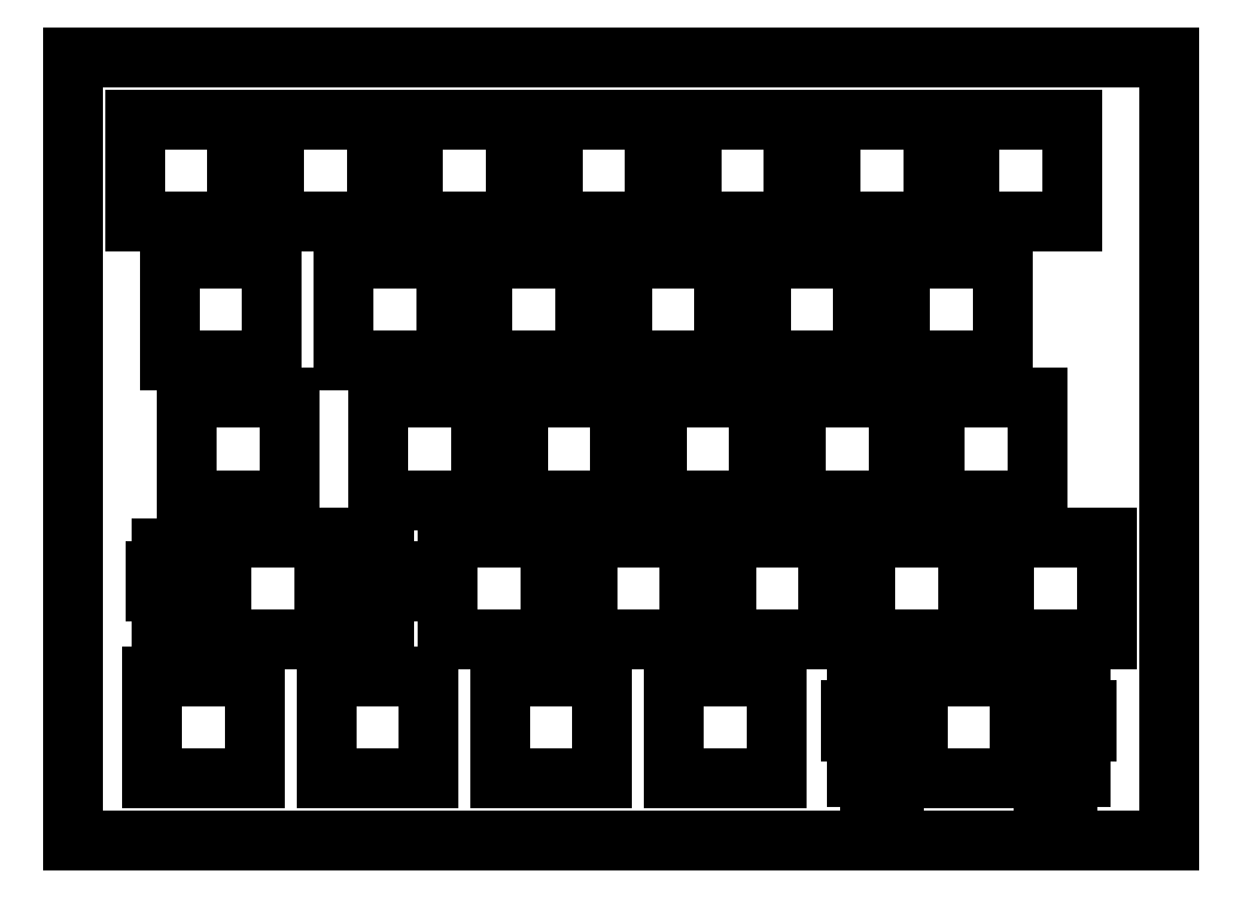
<metadata>
{"format":"dxf","ext":"dxf","renderer":"ezdxf+matplotlib","layout":"modelspace","background":"white","min_lineweight":24,"dpi":150}
</metadata>
<code>
0
SECTION
2
ENTITIES
0
LINE
8
0
10
0.09508
20
107.5
30
0
11
150.2
21
107.5
31
0
0
LINE
8
0
10
150.2
20
107.5
30
0
11
150.2
21
0.2522
31
0
0
LINE
8
0
10
150.2
20
0.2522
30
0
11
0.09508
21
0.2522
31
0
0
LINE
8
0
10
0.09508
20
0.2522
30
0
11
0.09508
21
107.5
31
0
0
LINE
8
0
10
115.8
20
22.78
30
0
11
115.8
21
18.08
31
0
0
LINE
8
0
10
115.8
20
18.08
30
0
11
114.2
21
18.08
31
0
0
LINE
8
0
10
114.2
20
18.08
30
0
11
114.2
21
21.31
31
0
0
LINE
8
0
10
114.2
20
21.31
30
0
11
107.5
21
21.31
31
0
0
LINE
8
0
10
107.5
20
21.31
30
0
11
107.5
21
18.08
31
0
0
LINE
8
0
10
107.5
20
18.08
30
0
11
106.7
21
18.08
31
0
0
LINE
8
0
10
106.7
20
18.08
30
0
11
106.7
21
15.28
31
0
0
LINE
8
0
10
106.7
20
15.28
30
0
11
107.5
21
15.28
31
0
0
LINE
8
0
10
107.5
20
15.28
30
0
11
107.5
21
9.008
31
0
0
LINE
8
0
10
107.5
20
9.008
30
0
11
109.2
21
9.008
31
0
0
LINE
8
0
10
109.2
20
9.008
30
0
11
109.2
21
7.808
31
0
0
LINE
8
0
10
109.2
20
7.808
30
0
11
112.5
21
7.808
31
0
0
LINE
8
0
10
112.5
20
7.808
30
0
11
112.5
21
9.008
31
0
0
LINE
8
0
10
112.5
20
9.008
30
0
11
114.2
21
9.008
31
0
0
LINE
8
0
10
114.2
20
9.008
30
0
11
114.2
21
13.48
31
0
0
LINE
8
0
10
114.2
20
13.48
30
0
11
115.8
21
13.48
31
0
0
LINE
8
0
10
115.8
20
13.48
30
0
11
115.8
21
8.778
31
0
0
LINE
8
0
10
115.8
20
8.778
30
0
11
129.8
21
8.778
31
0
0
LINE
8
0
10
129.8
20
8.778
30
0
11
129.8
21
13.48
31
0
0
LINE
8
0
10
129.8
20
13.48
30
0
11
131.3
21
13.48
31
0
0
LINE
8
0
10
131.3
20
13.48
30
0
11
131.3
21
9.008
31
0
0
LINE
8
0
10
131.3
20
9.008
30
0
11
133
21
9.008
31
0
0
LINE
8
0
10
133
20
9.008
30
0
11
133
21
7.808
31
0
0
LINE
8
0
10
133
20
7.808
30
0
11
136.3
21
7.808
31
0
0
LINE
8
0
10
136.3
20
7.808
30
0
11
136.3
21
9.008
31
0
0
LINE
8
0
10
136.3
20
9.008
30
0
11
138.1
21
9.008
31
0
0
LINE
8
0
10
138.1
20
9.008
30
0
11
138.1
21
15.28
31
0
0
LINE
8
0
10
138.1
20
15.28
30
0
11
138.9
21
15.28
31
0
0
LINE
8
0
10
138.9
20
15.28
30
0
11
138.9
21
18.08
31
0
0
LINE
8
0
10
138.9
20
18.08
30
0
11
138.1
21
18.08
31
0
0
LINE
8
0
10
138.1
20
18.08
30
0
11
138.1
21
21.31
31
0
0
LINE
8
0
10
138.1
20
21.31
30
0
11
131.3
21
21.31
31
0
0
LINE
8
0
10
131.3
20
21.31
30
0
11
131.3
21
18.08
31
0
0
LINE
8
0
10
131.3
20
18.08
30
0
11
129.8
21
18.08
31
0
0
LINE
8
0
10
129.8
20
18.08
30
0
11
129.8
21
22.78
31
0
0
LINE
8
0
10
129.8
20
22.78
30
0
11
115.8
21
22.78
31
0
0
LINE
8
0
10
11
20
22.78
30
0
11
25
21
22.78
31
0
0
LINE
8
0
10
25
20
22.78
30
0
11
25
21
8.778
31
0
0
LINE
8
0
10
25
20
8.778
30
0
11
11
21
8.778
31
0
0
LINE
8
0
10
11
20
8.778
30
0
11
11
21
22.78
31
0
0
LINE
8
0
10
34.81
20
22.78
30
0
11
48.81
21
22.78
31
0
0
LINE
8
0
10
48.81
20
22.78
30
0
11
48.81
21
8.778
31
0
0
LINE
8
0
10
48.81
20
8.778
30
0
11
34.81
21
8.778
31
0
0
LINE
8
0
10
34.81
20
8.778
30
0
11
34.81
21
22.78
31
0
0
LINE
8
0
10
58.63
20
22.78
30
0
11
72.63
21
22.78
31
0
0
LINE
8
0
10
72.63
20
22.78
30
0
11
72.63
21
8.778
31
0
0
LINE
8
0
10
72.63
20
8.778
30
0
11
58.63
21
8.778
31
0
0
LINE
8
0
10
58.63
20
8.778
30
0
11
58.63
21
22.78
31
0
0
LINE
8
0
10
82.44
20
22.78
30
0
11
96.44
21
22.78
31
0
0
LINE
8
0
10
96.44
20
22.78
30
0
11
96.44
21
8.778
31
0
0
LINE
8
0
10
96.44
20
8.778
30
0
11
82.44
21
8.778
31
0
0
LINE
8
0
10
82.44
20
8.778
30
0
11
82.44
21
22.78
31
0
0
LINE
8
0
10
20.53
20
41.83
30
0
11
20.53
21
37.13
31
0
0
LINE
8
0
10
20.53
20
37.13
30
0
11
19
21
37.13
31
0
0
LINE
8
0
10
19
20
37.13
30
0
11
19
21
40.36
31
0
0
LINE
8
0
10
19
20
40.36
30
0
11
12.25
21
40.36
31
0
0
LINE
8
0
10
12.25
20
40.36
30
0
11
12.25
21
37.13
31
0
0
LINE
8
0
10
12.25
20
37.13
30
0
11
11.43
21
37.13
31
0
0
LINE
8
0
10
11.43
20
37.13
30
0
11
11.43
21
34.33
31
0
0
LINE
8
0
10
11.43
20
34.33
30
0
11
12.25
21
34.33
31
0
0
LINE
8
0
10
12.25
20
34.33
30
0
11
12.25
21
28.06
31
0
0
LINE
8
0
10
12.25
20
28.06
30
0
11
13.98
21
28.06
31
0
0
LINE
8
0
10
13.98
20
28.06
30
0
11
13.98
21
26.86
31
0
0
LINE
8
0
10
13.98
20
26.86
30
0
11
17.28
21
26.86
31
0
0
LINE
8
0
10
17.28
20
26.86
30
0
11
17.28
21
28.06
31
0
0
LINE
8
0
10
17.28
20
28.06
30
0
11
19
21
28.06
31
0
0
LINE
8
0
10
19
20
28.06
30
0
11
19
21
32.53
31
0
0
LINE
8
0
10
19
20
32.53
30
0
11
20.53
21
32.53
31
0
0
LINE
8
0
10
20.53
20
32.53
30
0
11
20.53
21
27.83
31
0
0
LINE
8
0
10
20.53
20
27.83
30
0
11
34.53
21
27.83
31
0
0
LINE
8
0
10
34.53
20
27.83
30
0
11
34.53
21
32.53
31
0
0
LINE
8
0
10
34.53
20
32.53
30
0
11
36.05
21
32.53
31
0
0
LINE
8
0
10
36.05
20
32.53
30
0
11
36.05
21
28.06
31
0
0
LINE
8
0
10
36.05
20
28.06
30
0
11
37.78
21
28.06
31
0
0
LINE
8
0
10
37.78
20
28.06
30
0
11
37.78
21
26.86
31
0
0
LINE
8
0
10
37.78
20
26.86
30
0
11
41.08
21
26.86
31
0
0
LINE
8
0
10
41.08
20
26.86
30
0
11
41.08
21
28.06
31
0
0
LINE
8
0
10
41.08
20
28.06
30
0
11
42.8
21
28.06
31
0
0
LINE
8
0
10
42.8
20
28.06
30
0
11
42.8
21
34.33
31
0
0
LINE
8
0
10
42.8
20
34.33
30
0
11
43.63
21
34.33
31
0
0
LINE
8
0
10
43.63
20
34.33
30
0
11
43.63
21
37.13
31
0
0
LINE
8
0
10
43.63
20
37.13
30
0
11
42.8
21
37.13
31
0
0
LINE
8
0
10
42.8
20
37.13
30
0
11
42.8
21
40.36
31
0
0
LINE
8
0
10
42.8
20
40.36
30
0
11
36.05
21
40.36
31
0
0
LINE
8
0
10
36.05
20
40.36
30
0
11
36.05
21
37.13
31
0
0
LINE
8
0
10
36.05
20
37.13
30
0
11
34.53
21
37.13
31
0
0
LINE
8
0
10
34.53
20
37.13
30
0
11
34.53
21
41.83
31
0
0
LINE
8
0
10
34.53
20
41.83
30
0
11
20.53
21
41.83
31
0
0
LINE
8
0
10
51.48
20
41.83
30
0
11
65.48
21
41.83
31
0
0
LINE
8
0
10
65.48
20
41.83
30
0
11
65.48
21
27.83
31
0
0
LINE
8
0
10
65.48
20
27.83
30
0
11
51.48
21
27.83
31
0
0
LINE
8
0
10
51.48
20
27.83
30
0
11
51.48
21
41.83
31
0
0
LINE
8
0
10
70.53
20
41.83
30
0
11
84.53
21
41.83
31
0
0
LINE
8
0
10
84.53
20
41.83
30
0
11
84.53
21
27.83
31
0
0
LINE
8
0
10
84.53
20
27.83
30
0
11
70.53
21
27.83
31
0
0
LINE
8
0
10
70.53
20
27.83
30
0
11
70.53
21
41.83
31
0
0
LINE
8
0
10
89.58
20
41.83
30
0
11
103.6
21
41.83
31
0
0
LINE
8
0
10
103.6
20
41.83
30
0
11
103.6
21
27.83
31
0
0
LINE
8
0
10
103.6
20
27.83
30
0
11
89.58
21
27.83
31
0
0
LINE
8
0
10
89.58
20
27.83
30
0
11
89.58
21
41.83
31
0
0
LINE
8
0
10
108.6
20
41.83
30
0
11
122.6
21
41.83
31
0
0
LINE
8
0
10
122.6
20
41.83
30
0
11
122.6
21
27.83
31
0
0
LINE
8
0
10
122.6
20
27.83
30
0
11
108.6
21
27.83
31
0
0
LINE
8
0
10
108.6
20
27.83
30
0
11
108.6
21
41.83
31
0
0
LINE
8
0
10
127.7
20
41.83
30
0
11
141.7
21
41.83
31
0
0
LINE
8
0
10
141.7
20
41.83
30
0
11
141.7
21
27.83
31
0
0
LINE
8
0
10
141.7
20
27.83
30
0
11
127.7
21
27.83
31
0
0
LINE
8
0
10
127.7
20
27.83
30
0
11
127.7
21
41.83
31
0
0
LINE
8
0
10
15.76
20
60.88
30
0
11
29.76
21
60.88
31
0
0
LINE
8
0
10
29.76
20
60.88
30
0
11
29.76
21
46.88
31
0
0
LINE
8
0
10
29.76
20
46.88
30
0
11
15.76
21
46.88
31
0
0
LINE
8
0
10
15.76
20
46.88
30
0
11
15.76
21
60.88
31
0
0
LINE
8
0
10
41.96
20
60.88
30
0
11
55.96
21
60.88
31
0
0
LINE
8
0
10
55.96
20
60.88
30
0
11
55.96
21
46.88
31
0
0
LINE
8
0
10
55.96
20
46.88
30
0
11
41.96
21
46.88
31
0
0
LINE
8
0
10
41.96
20
46.88
30
0
11
41.96
21
60.88
31
0
0
LINE
8
0
10
61.01
20
60.88
30
0
11
75.01
21
60.88
31
0
0
LINE
8
0
10
75.01
20
60.88
30
0
11
75.01
21
46.88
31
0
0
LINE
8
0
10
75.01
20
46.88
30
0
11
61.01
21
46.88
31
0
0
LINE
8
0
10
61.01
20
46.88
30
0
11
61.01
21
60.88
31
0
0
LINE
8
0
10
80.06
20
60.88
30
0
11
94.06
21
60.88
31
0
0
LINE
8
0
10
94.06
20
60.88
30
0
11
94.06
21
46.88
31
0
0
LINE
8
0
10
94.06
20
46.88
30
0
11
80.06
21
46.88
31
0
0
LINE
8
0
10
80.06
20
46.88
30
0
11
80.06
21
60.88
31
0
0
LINE
8
0
10
99.11
20
60.88
30
0
11
113.1
21
60.88
31
0
0
LINE
8
0
10
113.1
20
60.88
30
0
11
113.1
21
46.88
31
0
0
LINE
8
0
10
113.1
20
46.88
30
0
11
99.11
21
46.88
31
0
0
LINE
8
0
10
99.11
20
46.88
30
0
11
99.11
21
60.88
31
0
0
LINE
8
0
10
118.2
20
60.88
30
0
11
132.2
21
60.88
31
0
0
LINE
8
0
10
132.2
20
60.88
30
0
11
132.2
21
46.88
31
0
0
LINE
8
0
10
132.2
20
46.88
30
0
11
118.2
21
46.88
31
0
0
LINE
8
0
10
118.2
20
46.88
30
0
11
118.2
21
60.88
31
0
0
LINE
8
0
10
13.38
20
79.93
30
0
11
27.38
21
79.93
31
0
0
LINE
8
0
10
27.38
20
79.93
30
0
11
27.38
21
65.93
31
0
0
LINE
8
0
10
27.38
20
65.93
30
0
11
13.38
21
65.93
31
0
0
LINE
8
0
10
13.38
20
65.93
30
0
11
13.38
21
79.93
31
0
0
LINE
8
0
10
37.19
20
79.93
30
0
11
51.19
21
79.93
31
0
0
LINE
8
0
10
51.19
20
79.93
30
0
11
51.19
21
65.93
31
0
0
LINE
8
0
10
51.19
20
65.93
30
0
11
37.19
21
65.93
31
0
0
LINE
8
0
10
37.19
20
65.93
30
0
11
37.19
21
79.93
31
0
0
LINE
8
0
10
56.24
20
79.93
30
0
11
70.24
21
79.93
31
0
0
LINE
8
0
10
70.24
20
79.93
30
0
11
70.24
21
65.93
31
0
0
LINE
8
0
10
70.24
20
65.93
30
0
11
56.24
21
65.93
31
0
0
LINE
8
0
10
56.24
20
65.93
30
0
11
56.24
21
79.93
31
0
0
LINE
8
0
10
75.29
20
79.93
30
0
11
89.29
21
79.93
31
0
0
LINE
8
0
10
89.29
20
79.93
30
0
11
89.29
21
65.93
31
0
0
LINE
8
0
10
89.29
20
65.93
30
0
11
75.29
21
65.93
31
0
0
LINE
8
0
10
75.29
20
65.93
30
0
11
75.29
21
79.93
31
0
0
LINE
8
0
10
94.34
20
79.93
30
0
11
108.3
21
79.93
31
0
0
LINE
8
0
10
108.3
20
79.93
30
0
11
108.3
21
65.93
31
0
0
LINE
8
0
10
108.3
20
65.93
30
0
11
94.34
21
65.93
31
0
0
LINE
8
0
10
94.34
20
65.93
30
0
11
94.34
21
79.93
31
0
0
LINE
8
0
10
113.4
20
79.93
30
0
11
127.4
21
79.93
31
0
0
LINE
8
0
10
127.4
20
79.93
30
0
11
127.4
21
65.93
31
0
0
LINE
8
0
10
127.4
20
65.93
30
0
11
113.4
21
65.93
31
0
0
LINE
8
0
10
113.4
20
65.93
30
0
11
113.4
21
79.93
31
0
0
LINE
8
0
10
8.618
20
98.98
30
0
11
22.62
21
98.98
31
0
0
LINE
8
0
10
22.62
20
98.98
30
0
11
22.62
21
84.98
31
0
0
LINE
8
0
10
22.62
20
84.98
30
0
11
8.618
21
84.98
31
0
0
LINE
8
0
10
8.618
20
84.98
30
0
11
8.618
21
98.98
31
0
0
LINE
8
0
10
27.67
20
98.98
30
0
11
41.67
21
98.98
31
0
0
LINE
8
0
10
41.67
20
98.98
30
0
11
41.67
21
84.98
31
0
0
LINE
8
0
10
41.67
20
84.98
30
0
11
27.67
21
84.98
31
0
0
LINE
8
0
10
27.67
20
84.98
30
0
11
27.67
21
98.98
31
0
0
LINE
8
0
10
46.72
20
98.98
30
0
11
60.72
21
98.98
31
0
0
LINE
8
0
10
60.72
20
98.98
30
0
11
60.72
21
84.98
31
0
0
LINE
8
0
10
60.72
20
84.98
30
0
11
46.72
21
84.98
31
0
0
LINE
8
0
10
46.72
20
84.98
30
0
11
46.72
21
98.98
31
0
0
LINE
8
0
10
65.77
20
98.98
30
0
11
79.77
21
98.98
31
0
0
LINE
8
0
10
79.77
20
98.98
30
0
11
79.77
21
84.98
31
0
0
LINE
8
0
10
79.77
20
84.98
30
0
11
65.77
21
84.98
31
0
0
LINE
8
0
10
65.77
20
84.98
30
0
11
65.77
21
98.98
31
0
0
LINE
8
0
10
84.82
20
98.98
30
0
11
98.82
21
98.98
31
0
0
LINE
8
0
10
98.82
20
98.98
30
0
11
98.82
21
84.98
31
0
0
LINE
8
0
10
98.82
20
84.98
30
0
11
84.82
21
84.98
31
0
0
LINE
8
0
10
84.82
20
84.98
30
0
11
84.82
21
98.98
31
0
0
LINE
8
0
10
103.9
20
98.98
30
0
11
117.9
21
98.98
31
0
0
LINE
8
0
10
117.9
20
98.98
30
0
11
117.9
21
84.98
31
0
0
LINE
8
0
10
117.9
20
84.98
30
0
11
103.9
21
84.98
31
0
0
LINE
8
0
10
103.9
20
84.98
30
0
11
103.9
21
98.98
31
0
0
LINE
8
0
10
122.9
20
98.98
30
0
11
136.9
21
98.98
31
0
0
LINE
8
0
10
136.9
20
98.98
30
0
11
136.9
21
84.98
31
0
0
LINE
8
0
10
136.9
20
84.98
30
0
11
122.9
21
84.98
31
0
0
LINE
8
0
10
122.9
20
84.98
30
0
11
122.9
21
98.98
31
0
0
ENDSEC
0
EOF

</code>
